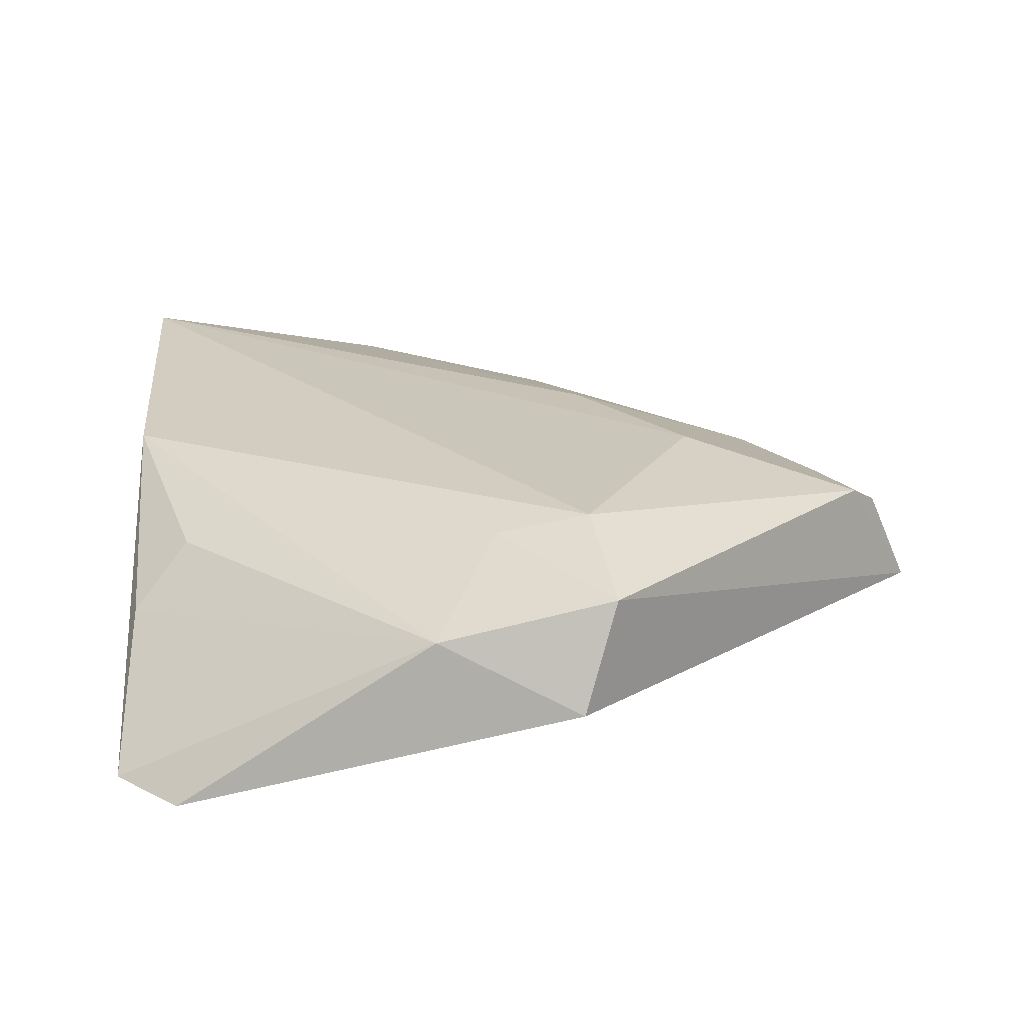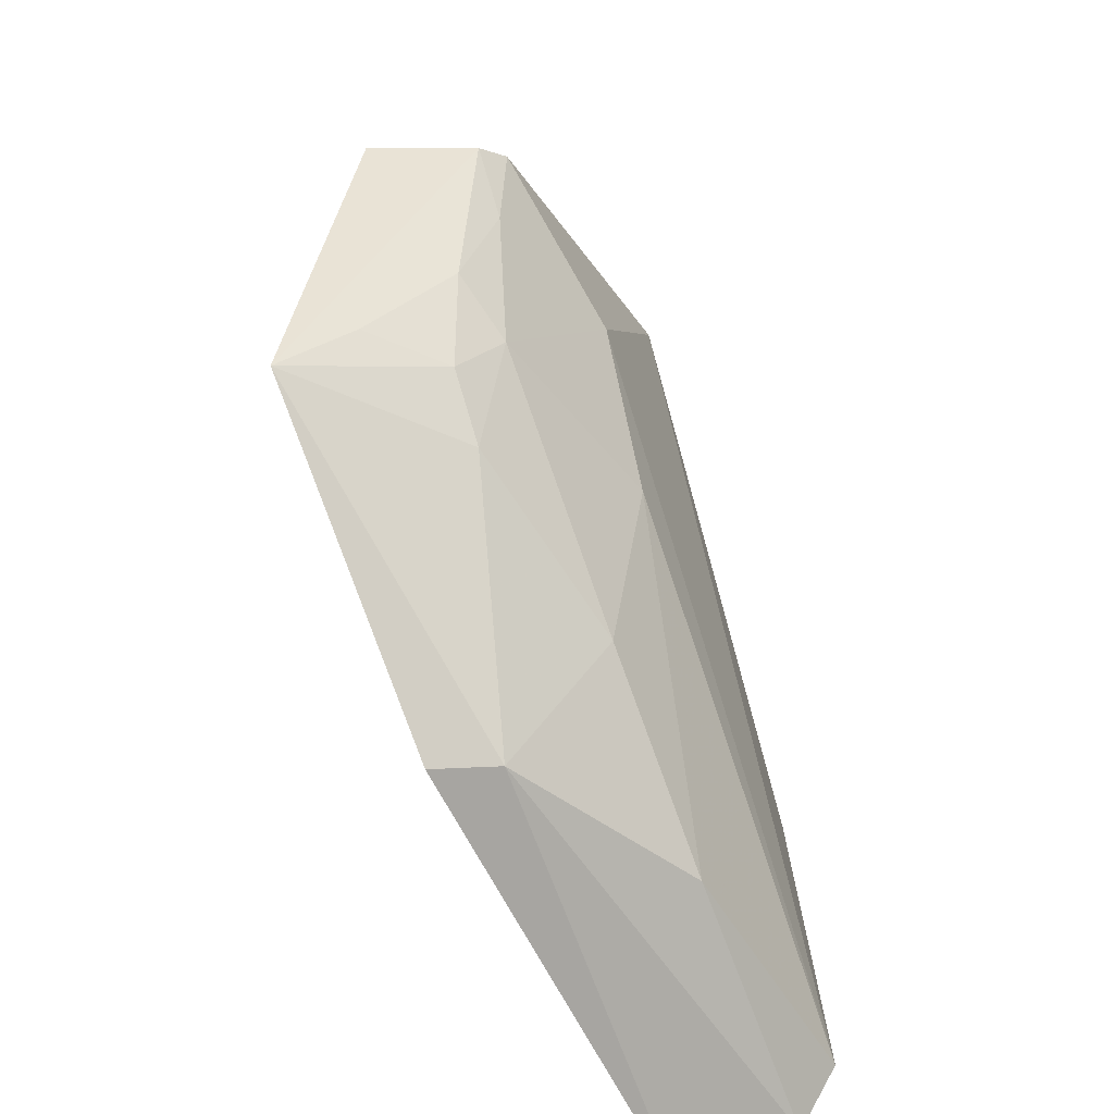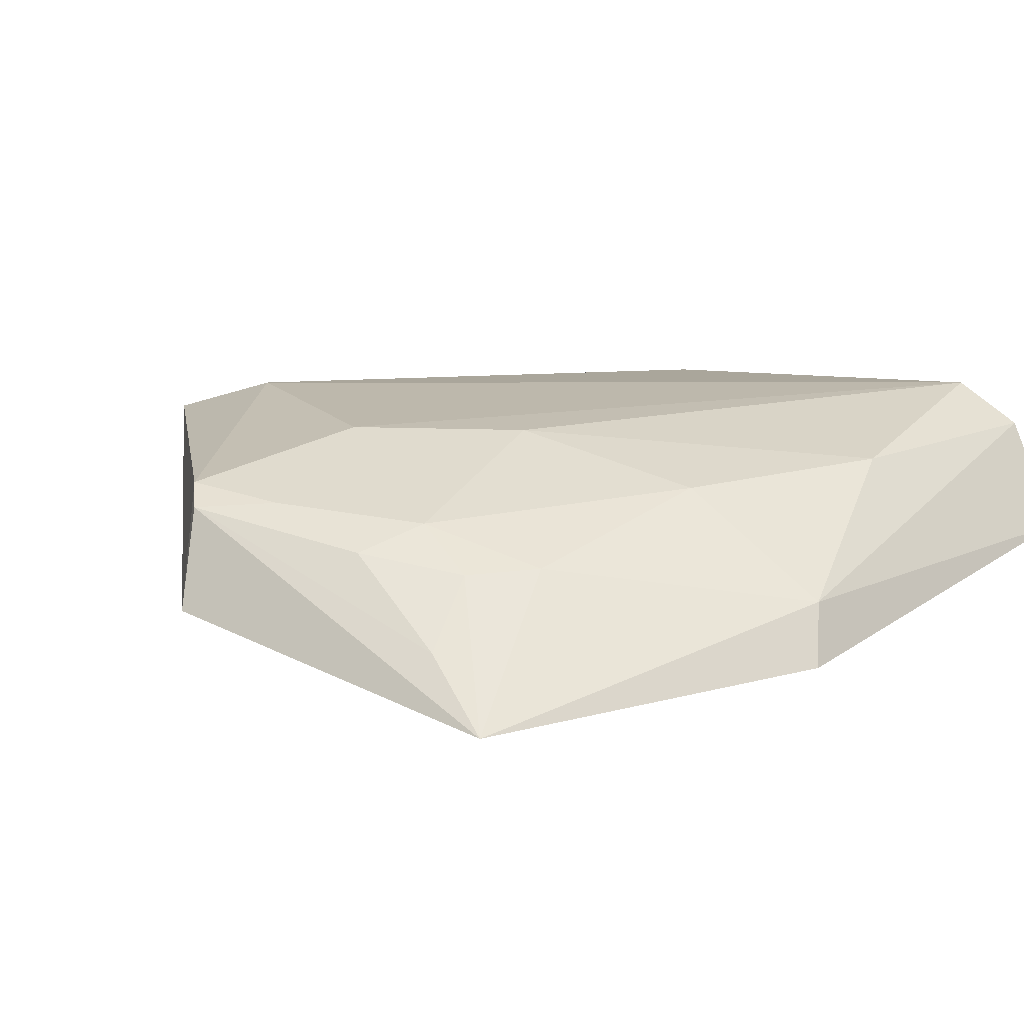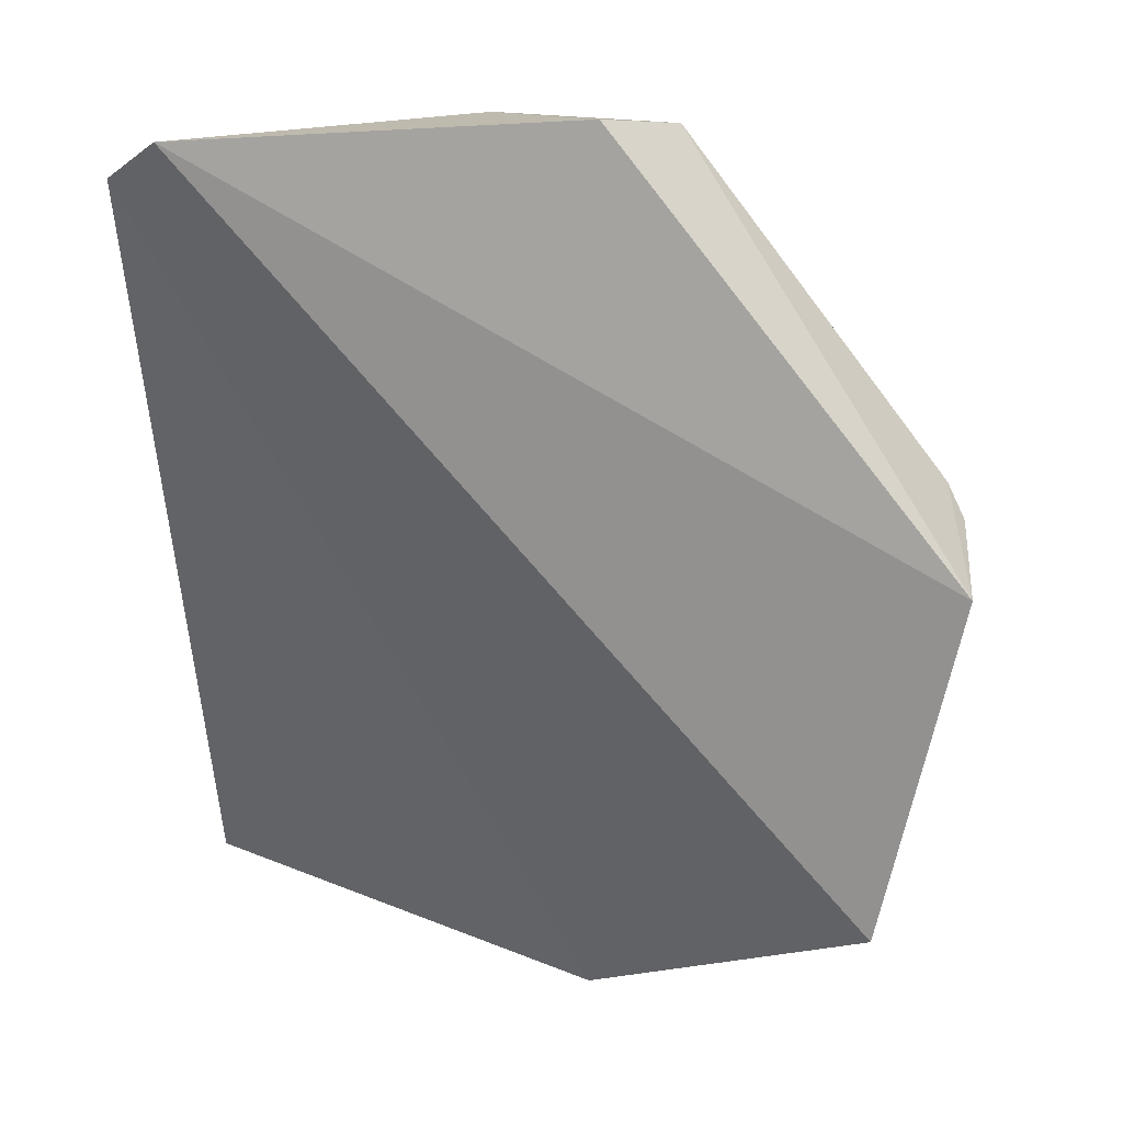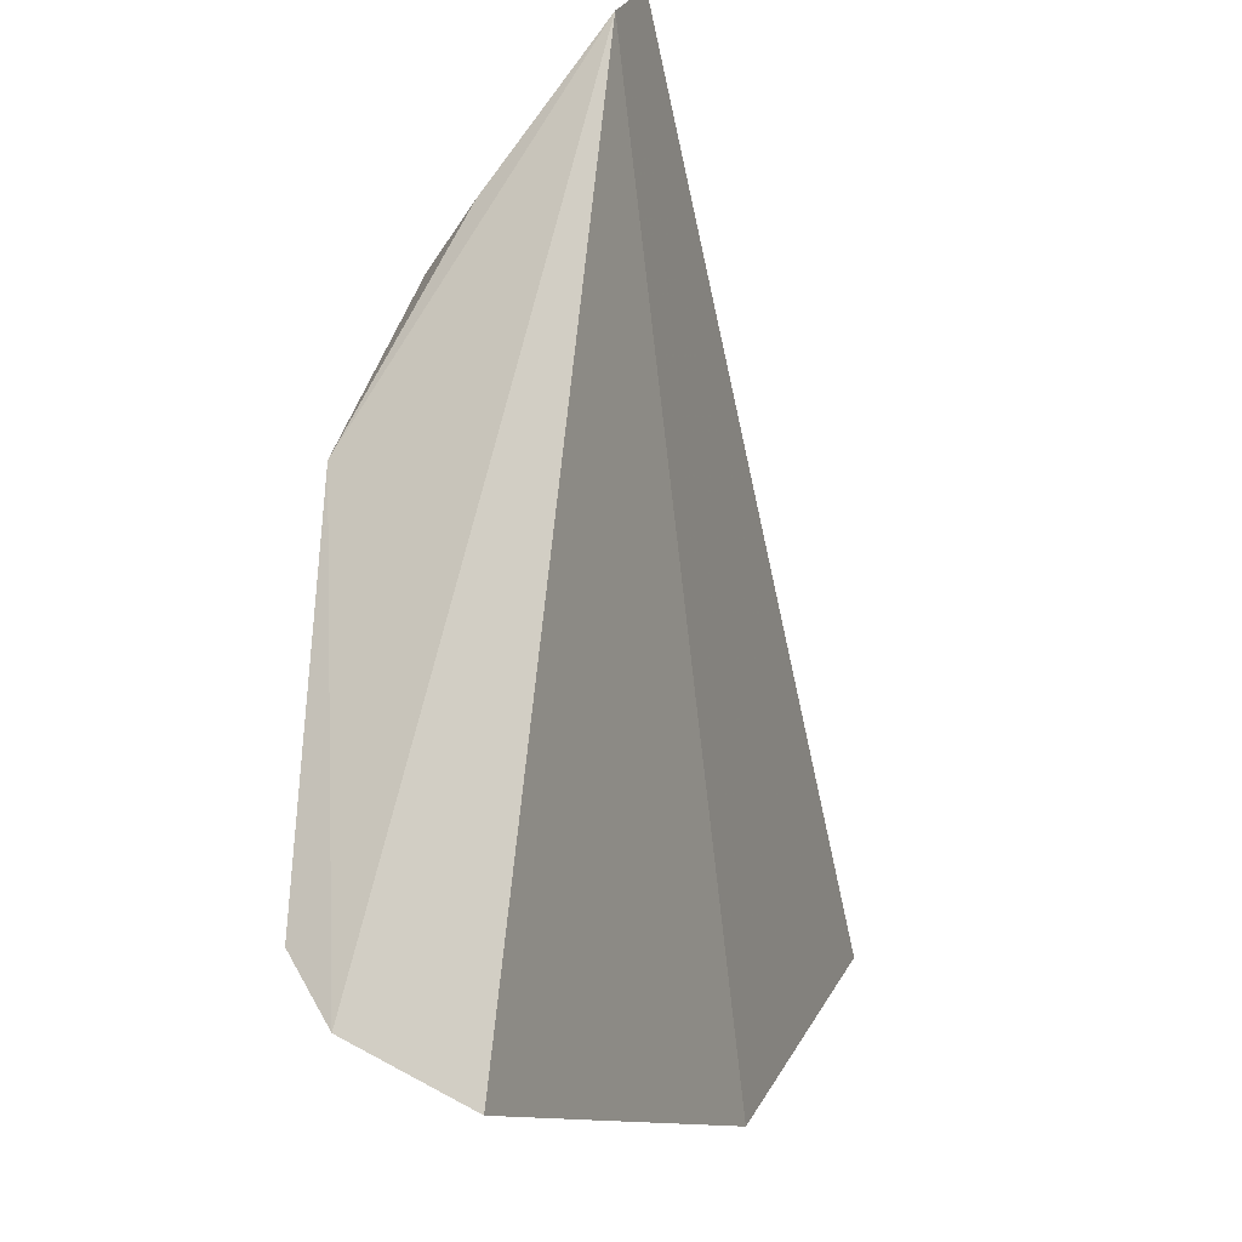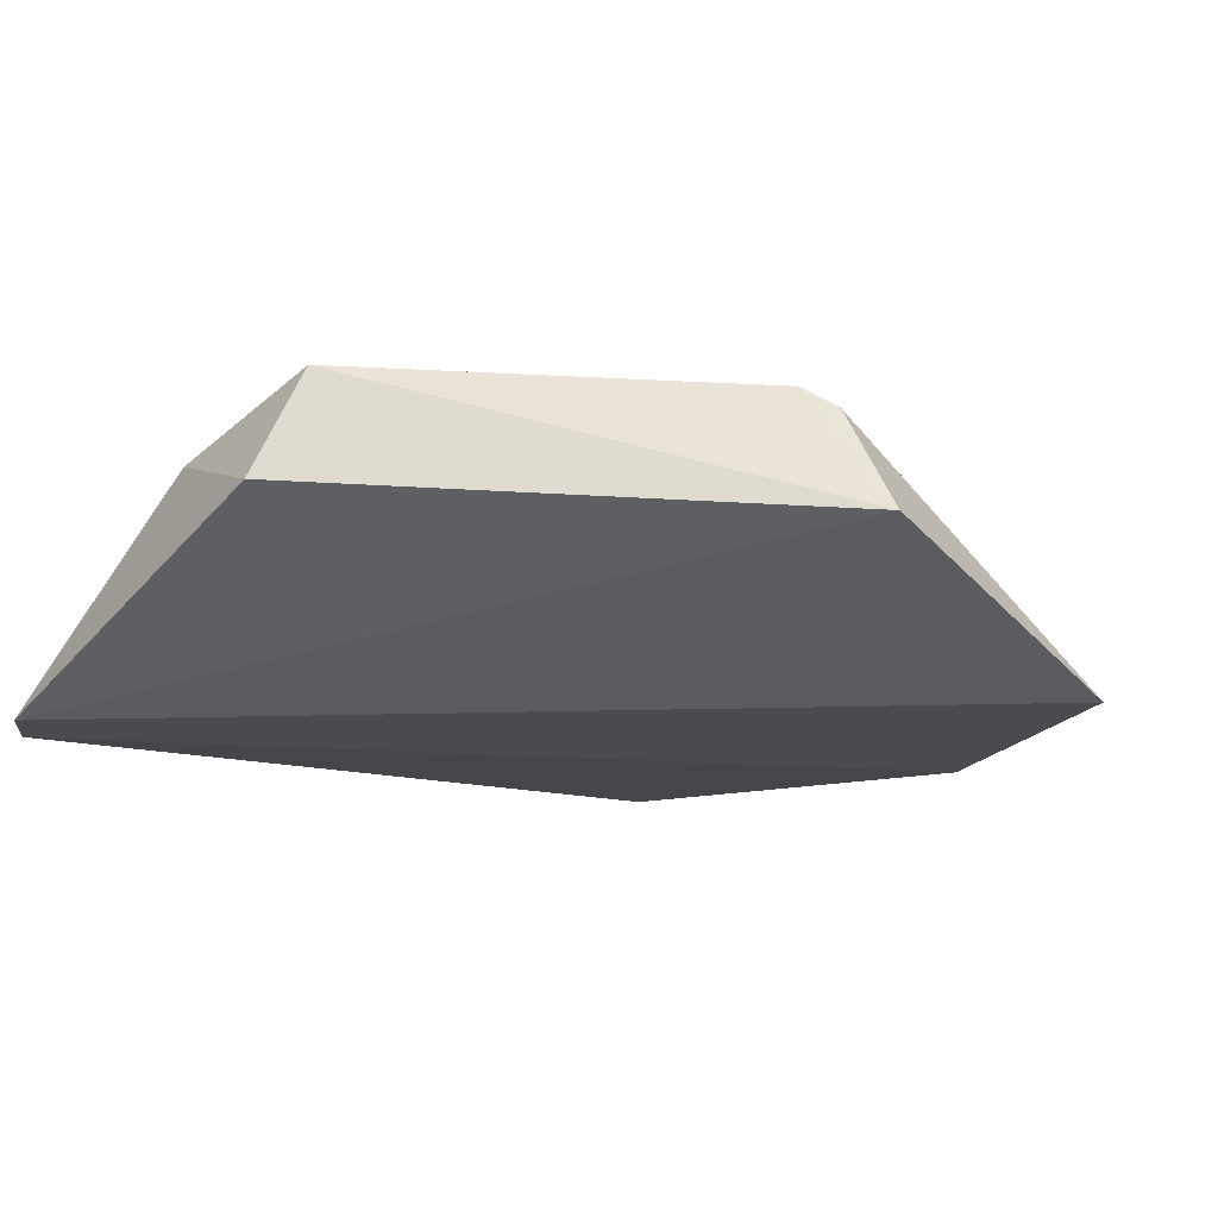
<metadata>
{"format":"obj","ext":"obj","renderer":"f3d","projection":"perspective","resolution":1024,"background":"white","views":[{"elev":22.3,"azim":177.0,"up":"+Z"},{"elev":-61.0,"azim":-70.5,"up":"+Y"},{"elev":12.3,"azim":-53.3,"up":"+Z"},{"elev":31.8,"azim":-153.6,"up":"+Y"},{"elev":-15.6,"azim":107.1,"up":"+Y"},{"elev":-18.9,"azim":-135.9,"up":"+Z"}]}
</metadata>
<code>
v -0.1017 -0.4154 0.1223
v -0.09733 -0.3987 0.153
v -0.3218 -0.3529 0.09607
v -0.2277 -0.1528 0.1252
v -0.1018 -0.1809 0.09557
v -0.315 -0.2445 0.1503
v -0.228 -0.4004 0.1209
v -0.1032 -0.276 0.1601
v -0.2365 -0.4056 0.1046
v -0.1188 -0.167 0.09367
v -0.3337 -0.2567 0.118
v -0.2971 -0.3287 0.1316
v -0.09992 -0.3806 0.1649
v -0.2319 -0.1963 0.1642
v -0.2369 -0.1625 0.1538
v -0.322 -0.2511 0.145
v -0.2811 -0.343 0.1324
v -0.1715 -0.3866 0.1514
v -0.2664 -0.2632 0.1614
v -0.1894 -0.1637 0.1421
v -0.2066 -0.1966 0.1592
v -0.2913 -0.31 0.1426
v -0.3093 -0.3009 0.1363
v -0.2268 -0.357 0.1479
v -0.2372 -0.3046 0.1607
v -0.1194 -0.2286 0.1448
v -0.3086 -0.2703 0.1464
v -0.3154 -0.3319 0.1142
v -0.1047 -0.2193 0.1279
f 5 2 1
f 7 1 2
f 8 2 5
f 9 5 1
f 9 3 5
f 9 7 3
f 9 1 7
f 10 5 3
f 11 10 3
f 11 4 10
f 13 2 8
f 14 13 8
f 15 11 6
f 15 4 11
f 15 6 14
f 16 11 3
f 16 6 11
f 17 12 3
f 17 3 7
f 18 7 2
f 18 2 13
f 19 14 6
f 19 13 14
f 20 10 4
f 20 4 15
f 20 5 10
f 21 15 14
f 21 14 8
f 21 20 15
f 21 8 20
f 22 12 17
f 23 12 22
f 24 17 7
f 24 7 18
f 24 22 17
f 25 18 13
f 25 13 19
f 25 24 18
f 25 19 22
f 25 22 24
f 26 20 8
f 27 6 16
f 27 23 22
f 27 16 23
f 27 22 19
f 27 19 6
f 28 23 16
f 28 16 3
f 28 3 12
f 28 12 23
f 29 26 8
f 29 8 5
f 29 5 20
f 29 20 26

</code>
